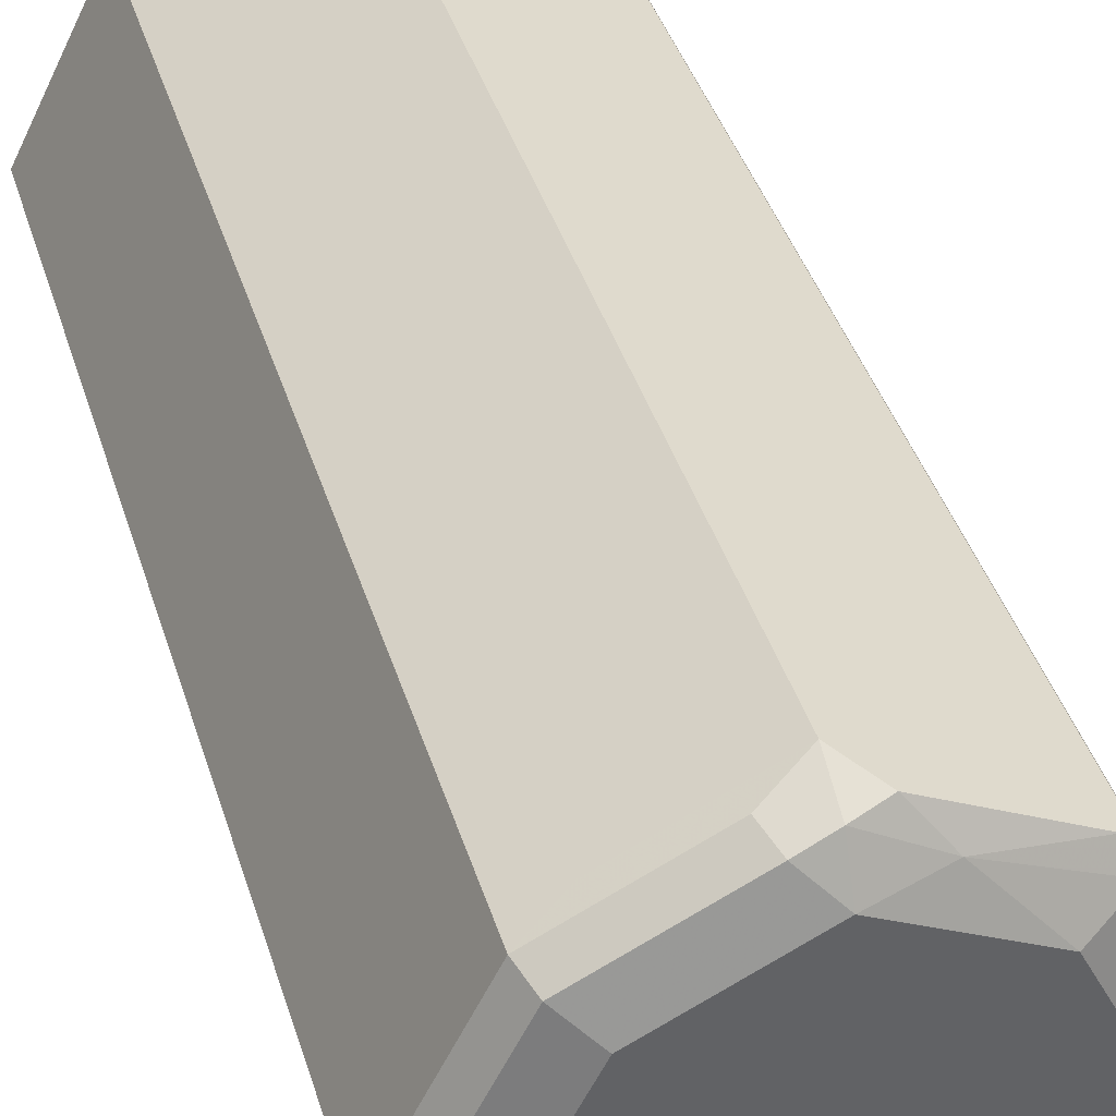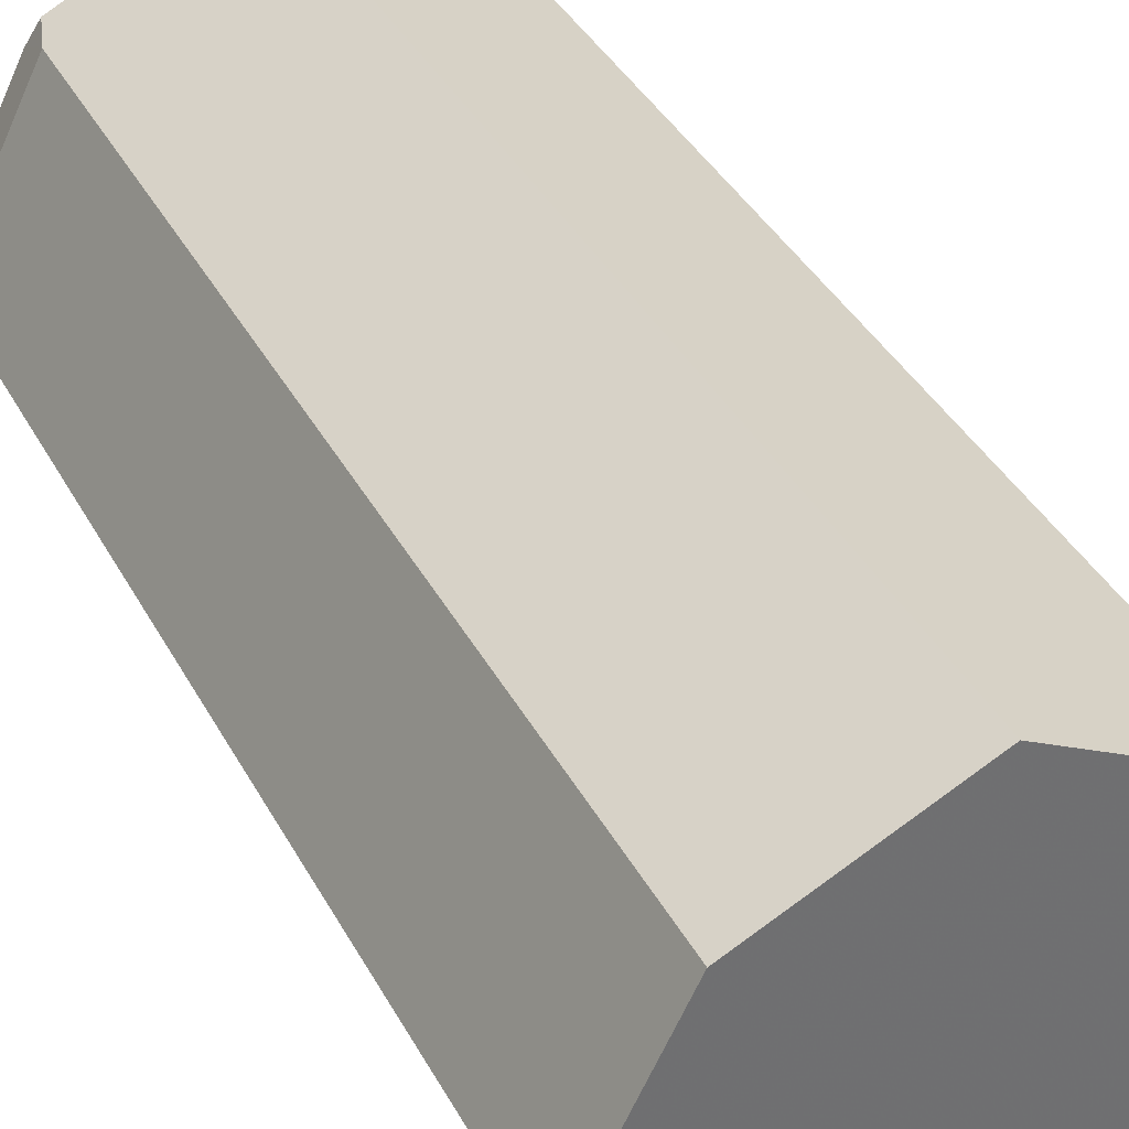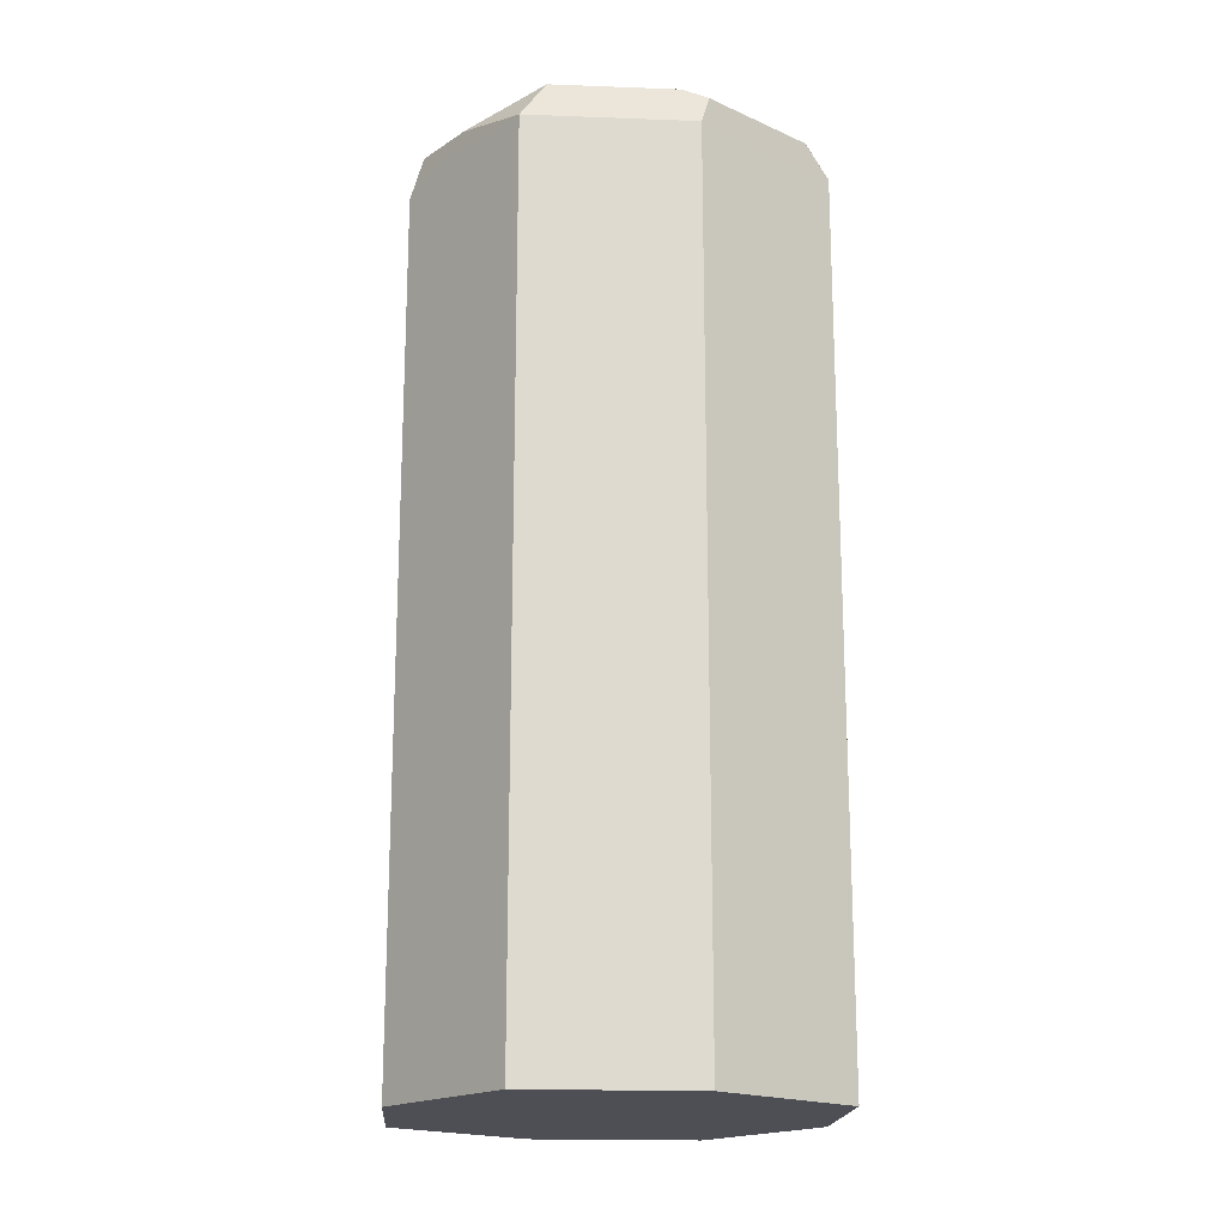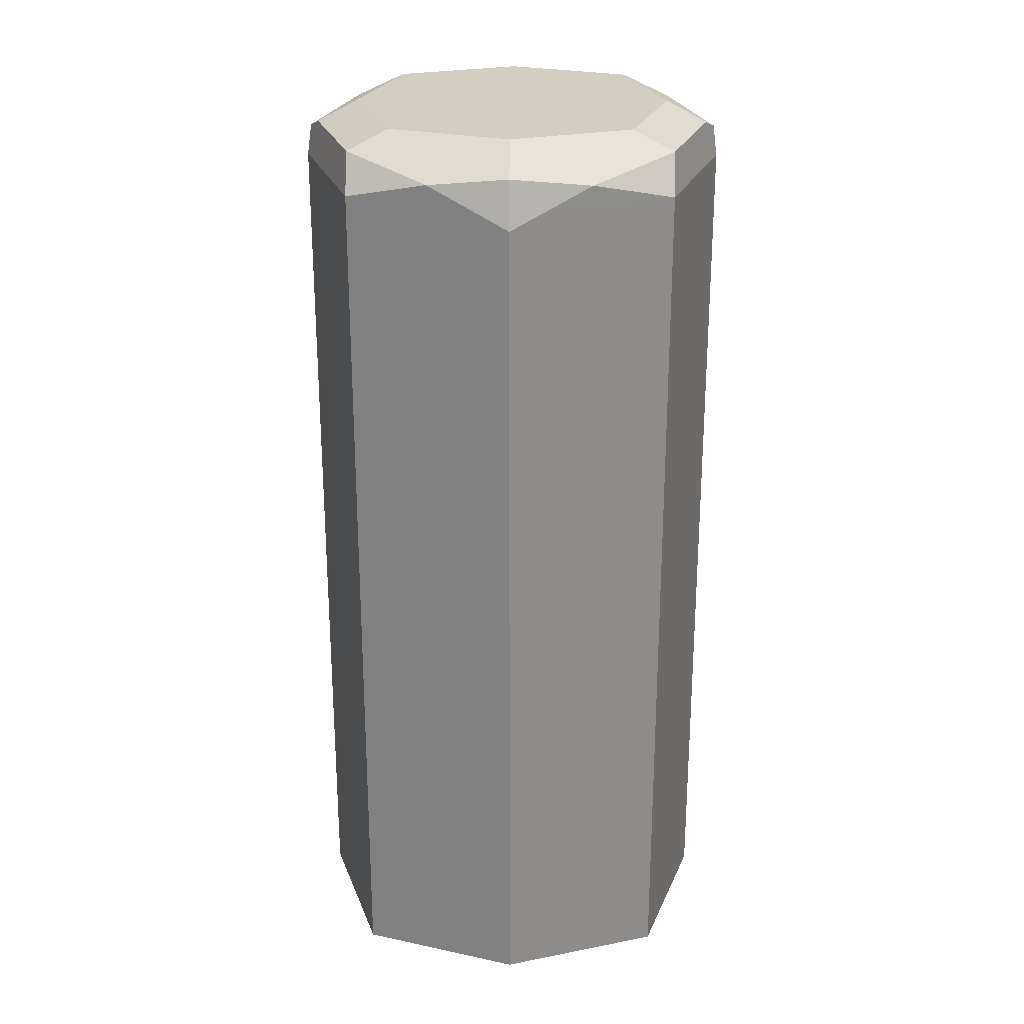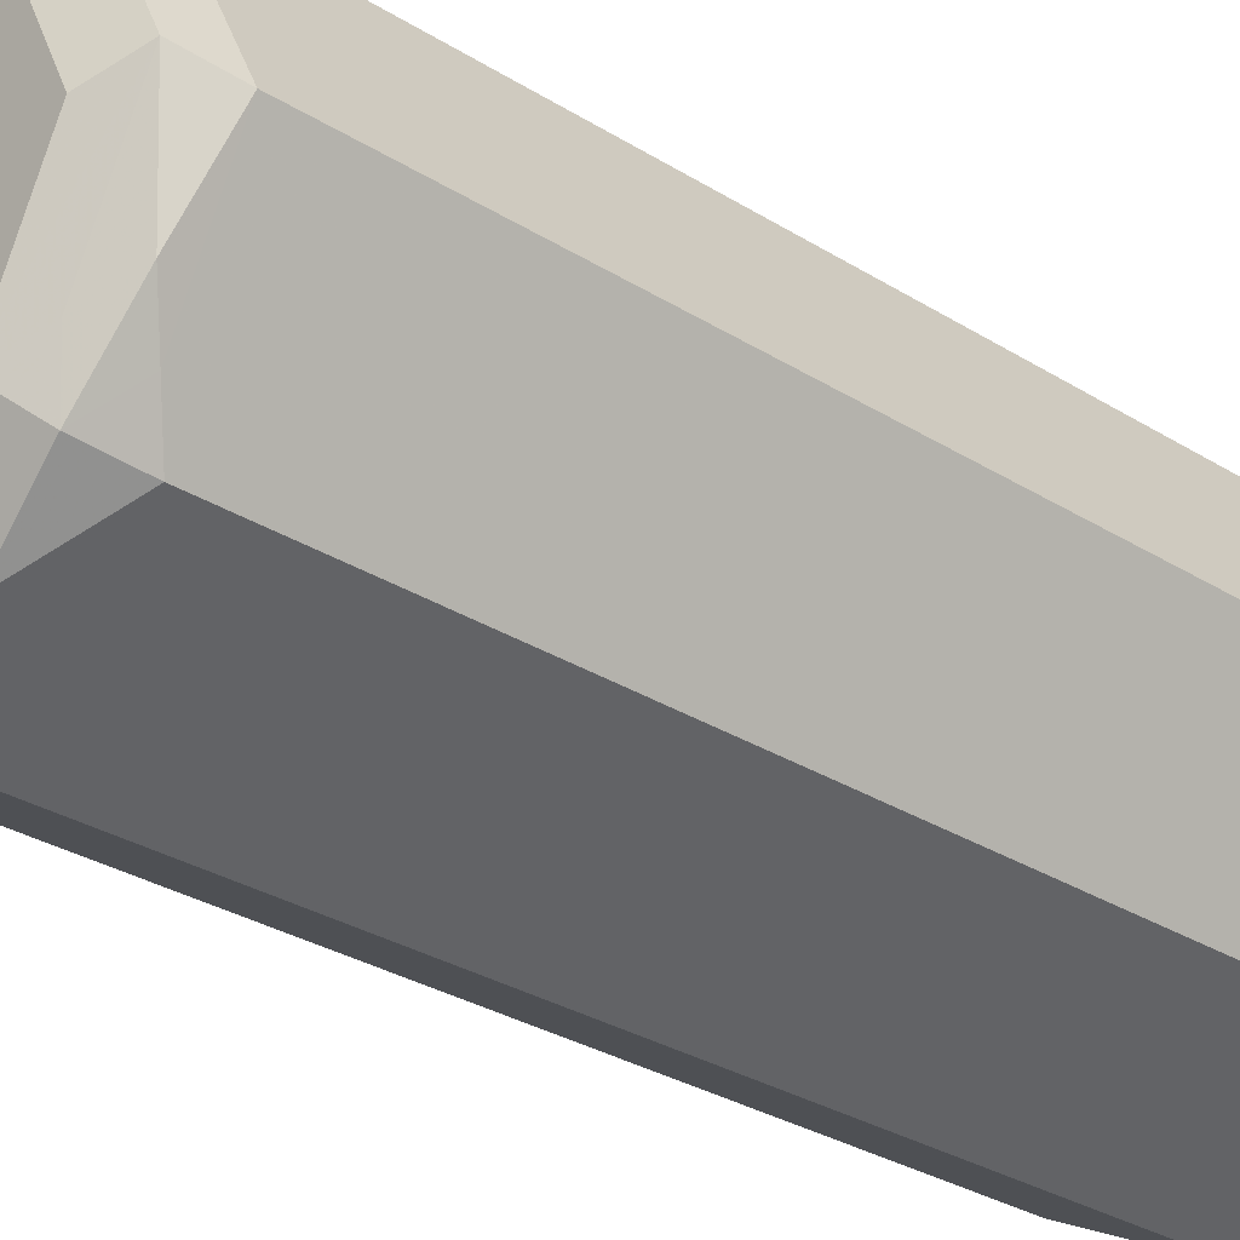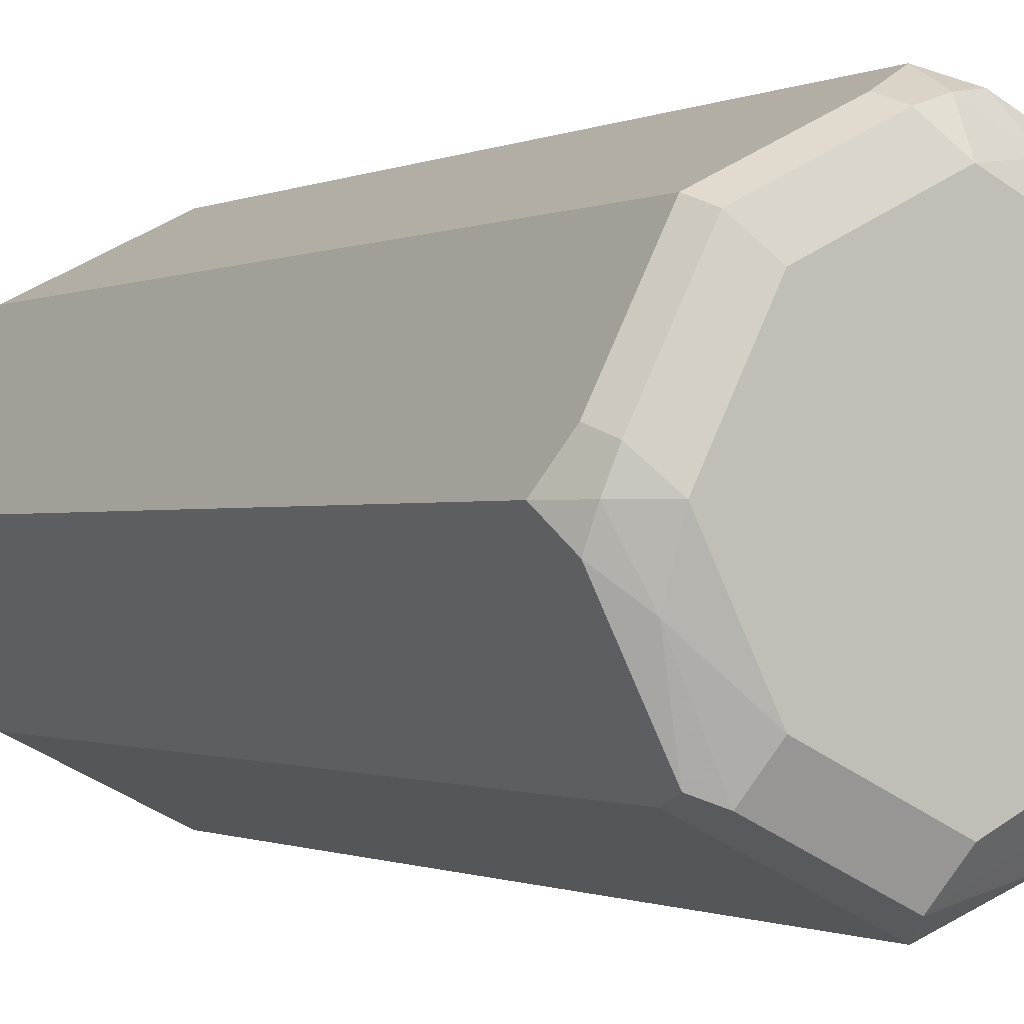
<metadata>
{"format":"obj","ext":"obj","renderer":"f3d","projection":"perspective","resolution":1024,"background":"white","views":[{"elev":39.9,"azim":-16.4,"up":"+Y"},{"elev":37.1,"azim":155.0,"up":"+Y"},{"elev":-18.3,"azim":112.4,"up":"+Z"},{"elev":25.3,"azim":45.7,"up":"+Z"},{"elev":-29.8,"azim":47.4,"up":"+Y"},{"elev":-0.7,"azim":-29.5,"up":"+Y"}]}
</metadata>
<code>
v -0.08091 0 0.5941
v -0.06068 0.04045 0.5941
v -0.06068 -0.04045 0.5941
v -0.08091 0 0.9102
v -0.05393 0.05393 0.5941
v -0.06068 0.04045 0.9102
v -0.05393 -0.05393 0.5941
v -0.06068 -0.04045 0.9102
v -0.07584 -0.01011 0.9203
v -0.07416 0 0.9237
v -0.07416 0.01348 0.9169
v -0.04045 0.06068 0.5941
v -0.05393 0.05393 0.9169
v -0.04045 -0.06068 0.5941
v -0.05393 -0.05393 0.9102
v -0.05561 -0.05056 0.9203
v -0.0632 -0.02023 0.9253
v -0.06068 0 0.9304
v -0.07078 0.01011 0.9253
v 0 0.08091 0.5941
v -0.04045 0.06068 0.9102
v -0.05056 0.05056 0.9253
v -0.01348 0.07416 0.9169
v 0 -0.08091 0.5941
v -0.04045 -0.06068 0.9102
v -0.04718 -0.05393 0.9237
v -0.04045 -0.04045 0.9304
v -0.04045 0.04045 0.9304
v 0.04045 0.06068 0.5941
v 0 0.08091 0.9102
v -0.01011 0.07078 0.9253
v 0 0.07416 0.9237
v 0.04045 -0.06068 0.5941
v 0 -0.08091 0.9102
v -0.006732 -0.07416 0.9237
v 0 -0.06068 0.9304
v 0 0.06068 0.9304
v 0.05393 0.05393 0.5941
v 0.04045 0.06068 0.9102
v 0.01011 0.07584 0.9203
v 0.02023 0.0632 0.9253
v 0.05393 -0.05393 0.5941
v 0.04045 -0.06068 0.9102
v 0.02696 -0.06741 0.9169
v 0.03371 -0.05393 0.9237
v 0.04045 -0.04045 0.9304
v 0.04045 0.04045 0.9304
v 0.06068 0.04045 0.5941
v 0.05393 0.05393 0.9102
v 0.05056 0.05561 0.9203
v 0.05393 0.04718 0.9237
v 0.06068 -0.04045 0.5941
v 0.05393 -0.05393 0.9034
v 0.05056 -0.05056 0.9203
v 0.05393 -0.03371 0.9237
v 0.07416 0.006732 0.9237
v 0.06068 0 0.9304
v 0.08091 0 0.5941
v 0.06068 0.04045 0.9102
v 0.06068 -0.04045 0.9102
v 0.06741 -0.02696 0.9169
v 0.08091 0 0.9102
f 1 2 5
f 35 44 45
f 35 46 36
f 35 45 46
f 34 44 35
f 34 43 44
f 33 53 43
f 33 42 53
f 32 41 40
f 32 37 41
f 31 37 32
f 30 50 39
f 30 40 50
f 37 47 41
f 30 32 40
f 29 39 49
f 26 36 27
f 26 35 36
f 25 35 26
f 25 34 35
f 24 43 34
f 24 33 43
f 23 32 30
f 23 31 32
f 22 37 31
f 22 28 37
f 20 39 29
f 29 49 38
f 38 49 59
f 38 59 48
f 39 50 49
f 60 62 61
f 56 61 62
f 54 61 55
f 54 60 61
f 53 60 54
f 52 62 60
f 52 58 62
f 51 62 59
f 51 56 62
f 49 51 59
f 49 50 51
f 48 62 58
f 48 59 62
f 47 56 51
f 47 57 56
f 46 54 55
f 46 56 57
f 46 55 56
f 45 54 46
f 44 54 45
f 43 54 44
f 43 53 54
f 42 60 53
f 42 52 60
f 41 51 50
f 41 47 51
f 40 41 50
f 20 30 39
f 18 22 19
f 55 61 56
f 18 37 28
f 4 11 13
f 4 10 11
f 4 9 10
f 4 16 9
f 4 8 16
f 3 15 8
f 3 7 15
f 2 13 5
f 2 6 13
f 1 6 2
f 1 4 6
f 1 8 4
f 4 13 6
f 1 3 8
f 1 14 7
f 1 24 14
f 1 33 24
f 1 42 33
f 1 52 42
f 1 58 52
f 1 48 58
f 1 38 48
f 1 29 38
f 1 20 29
f 1 5 12
f 18 28 22
f 1 7 3
f 5 13 21
f 1 12 20
f 7 14 25
f 18 57 47
f 18 47 37
f 18 46 57
f 18 36 46
f 18 27 36
f 17 26 27
f 17 27 18
f 5 21 12
f 15 26 16
f 15 25 26
f 14 34 25
f 14 24 34
f 13 30 21
f 16 26 17
f 13 31 23
f 7 25 15
f 13 23 30
f 9 16 17
f 9 17 10
f 10 17 18
f 10 18 19
f 8 15 16
f 11 19 22
f 11 22 13
f 12 21 30
f 12 30 20
f 13 22 31
f 10 19 11

</code>
